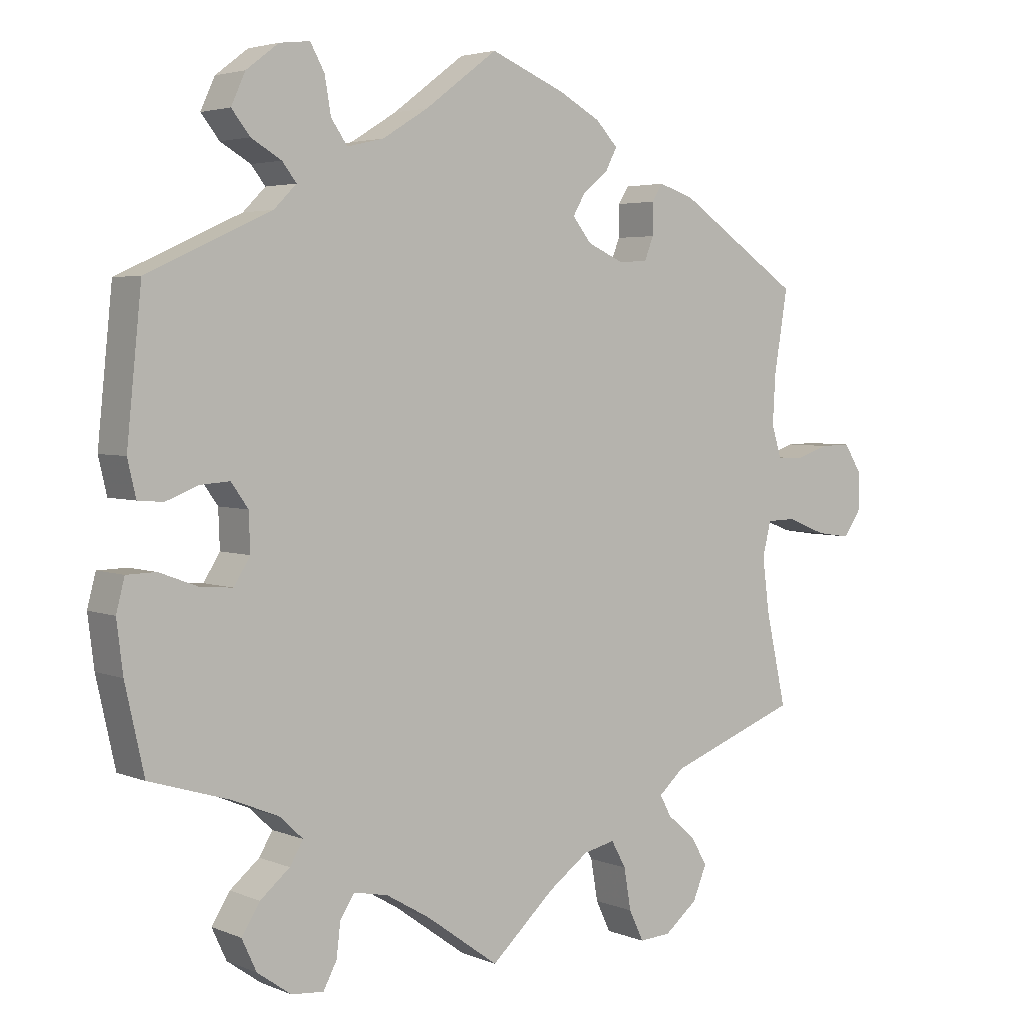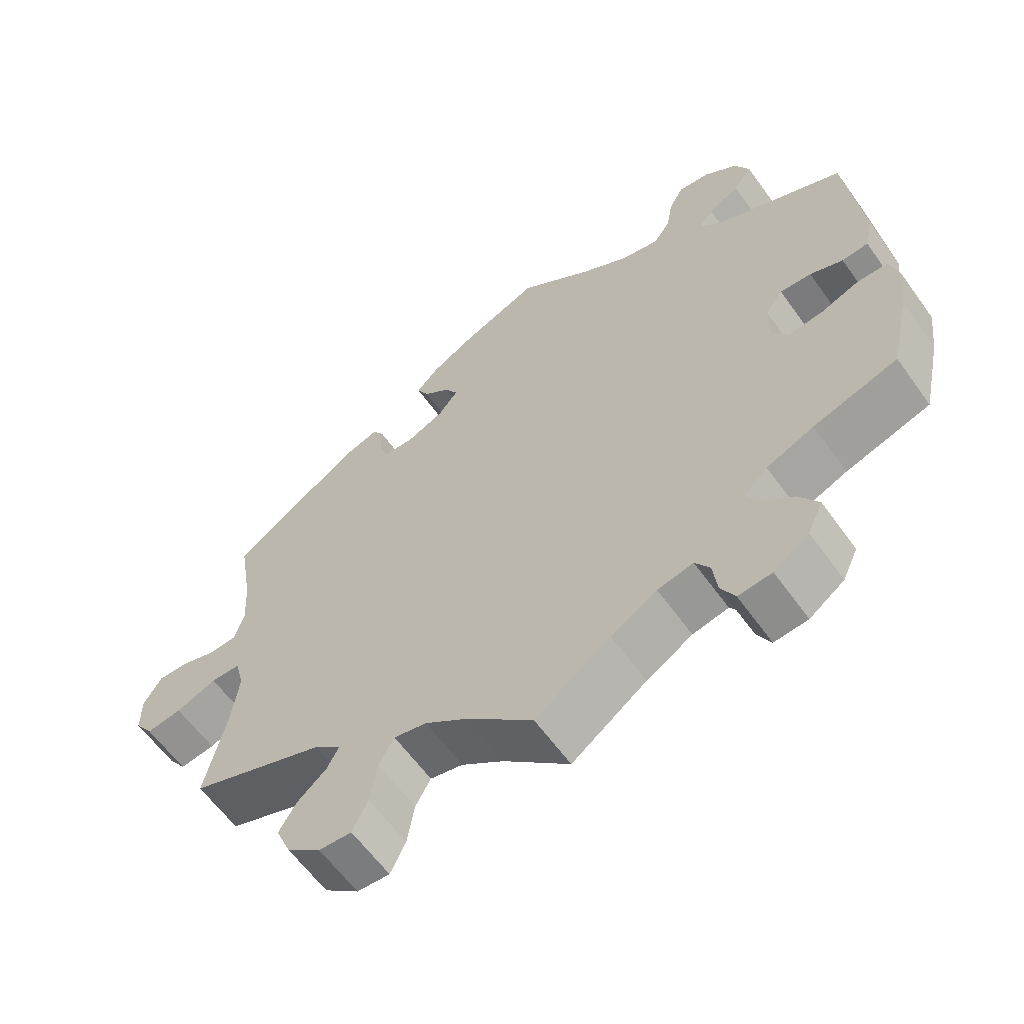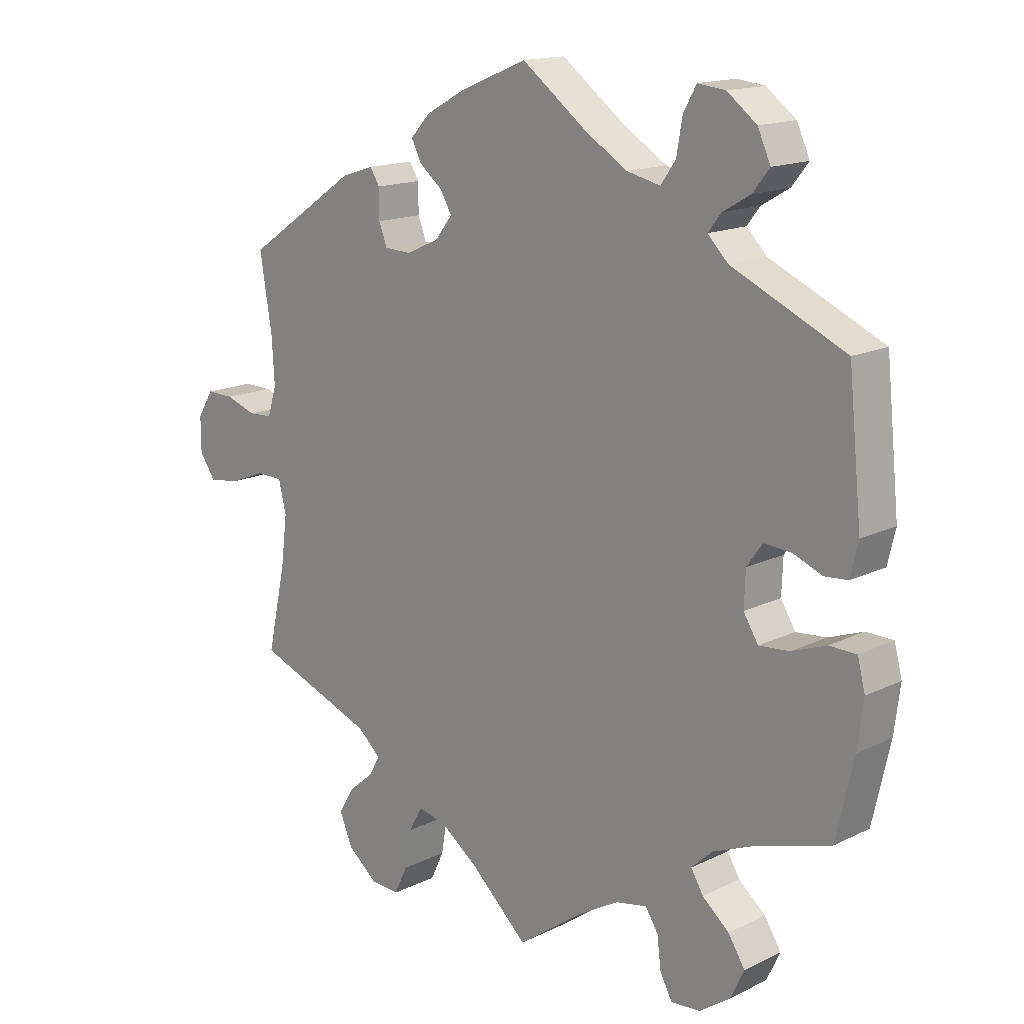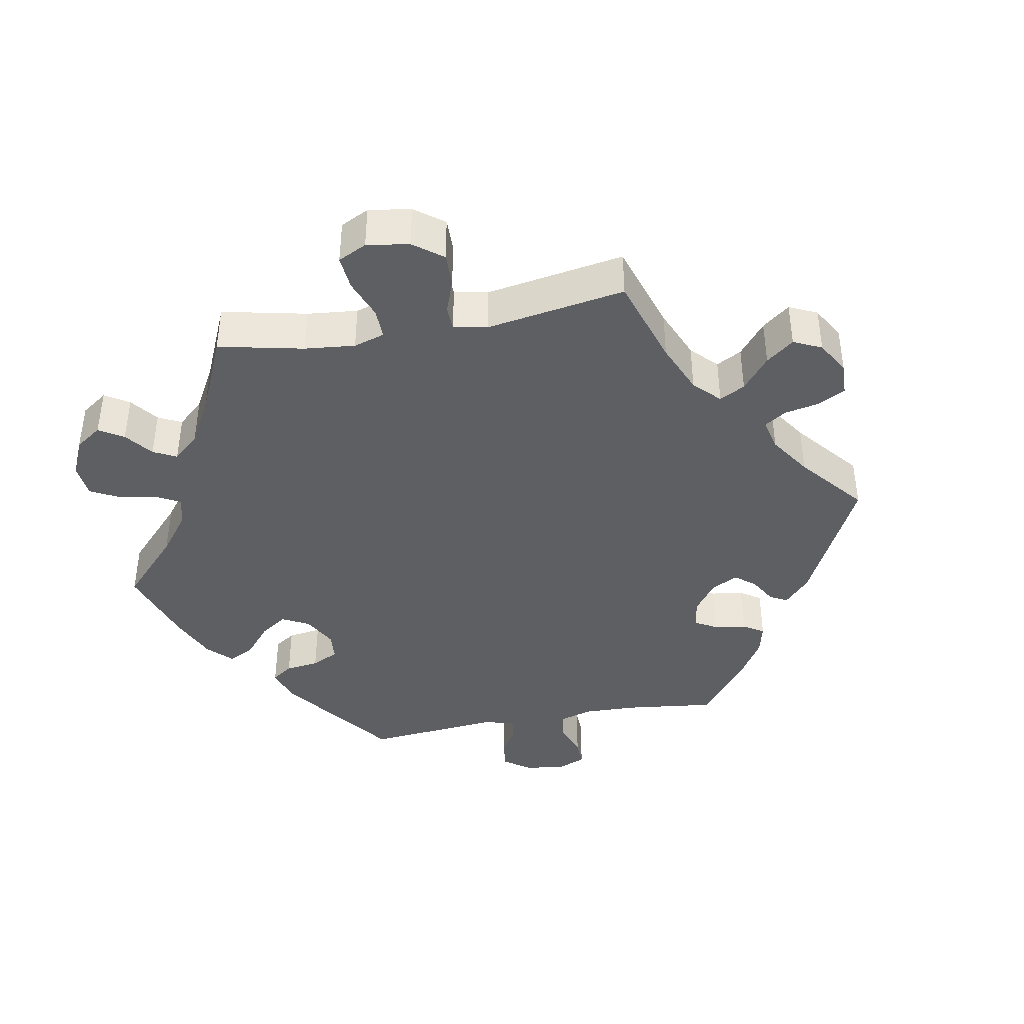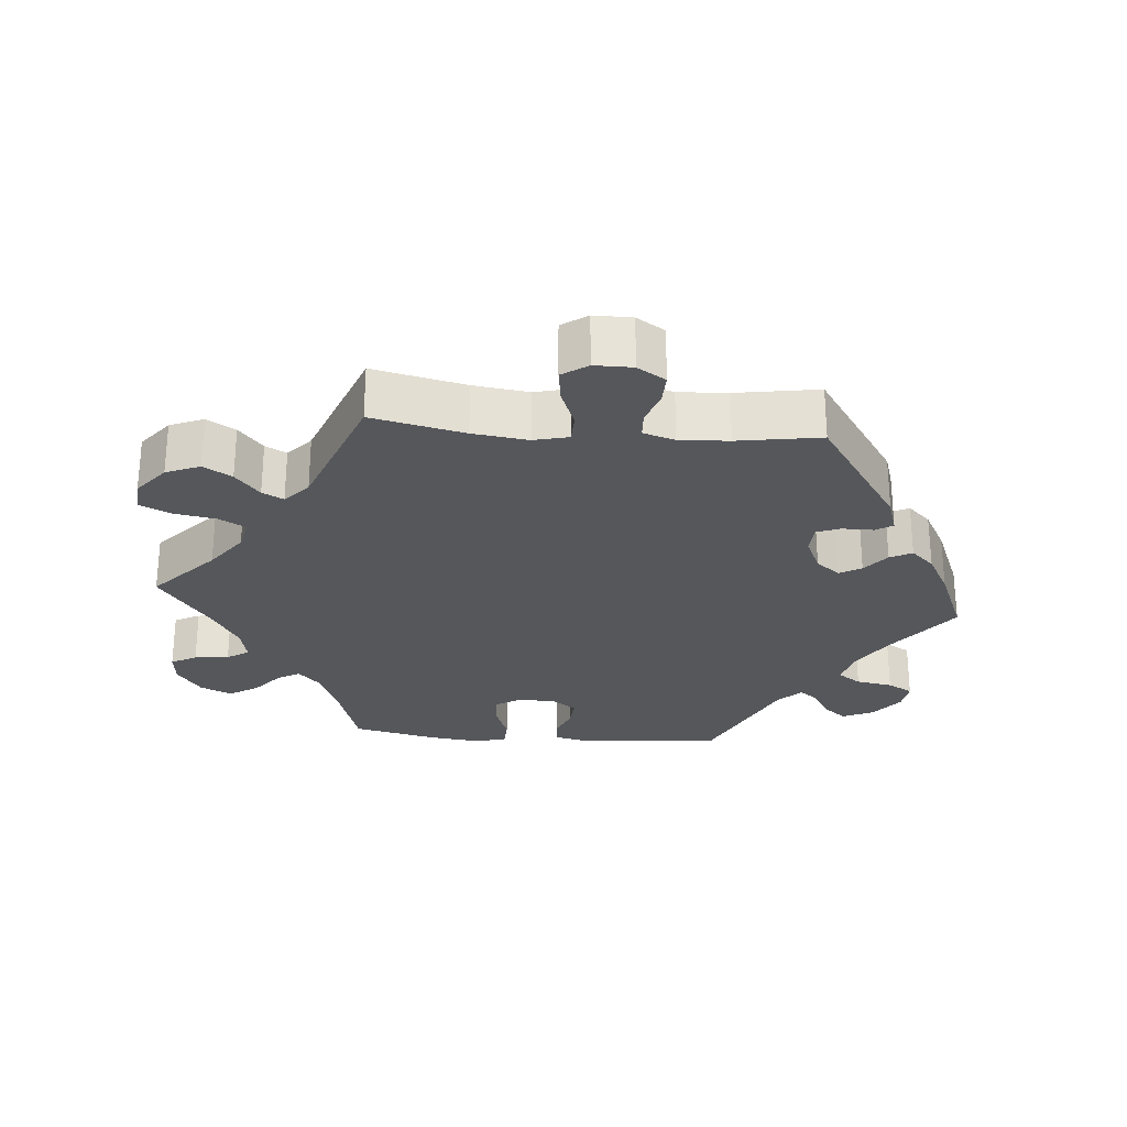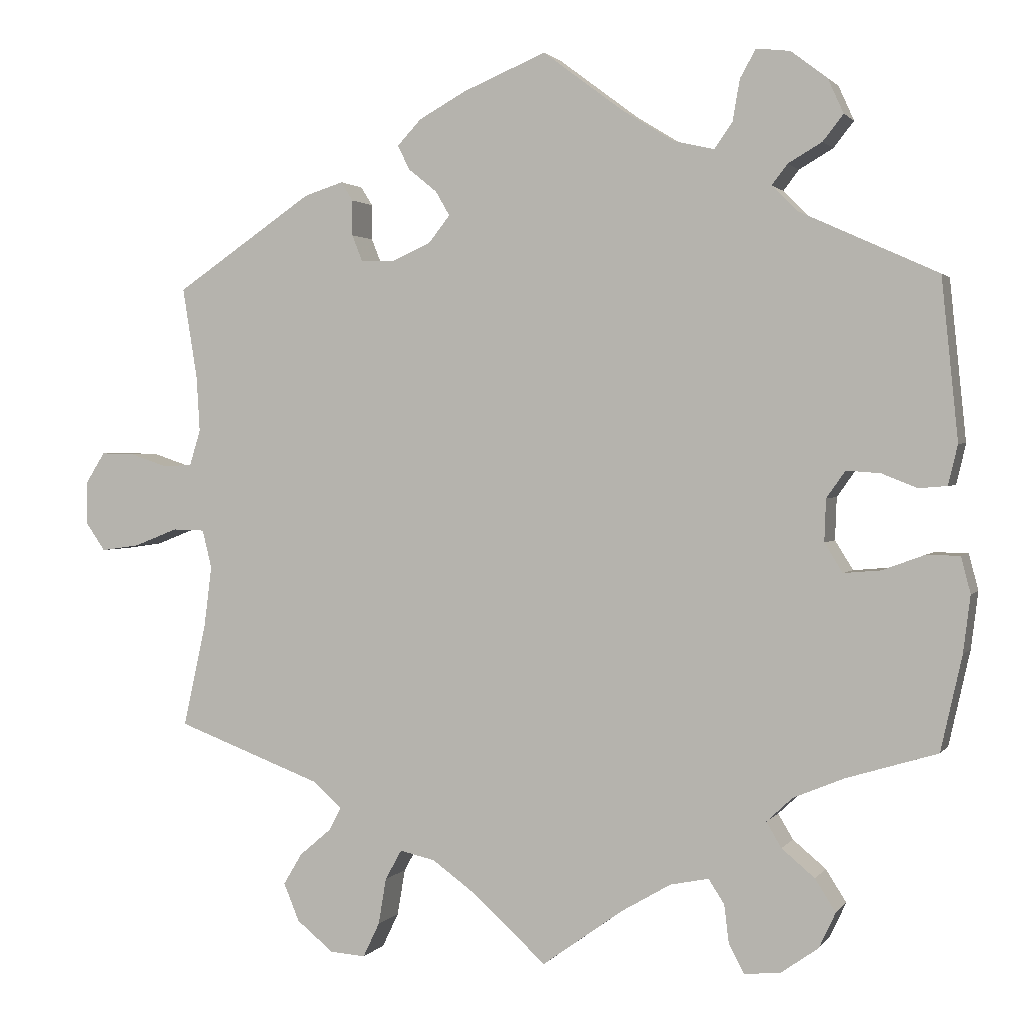
<metadata>
{"format":"obj","ext":"obj","renderer":"f3d","projection":"perspective","resolution":1024,"background":"white","views":[{"elev":3.8,"azim":142.8,"up":"+Z"},{"elev":-61.3,"azim":35.6,"up":"+Z"},{"elev":15.6,"azim":44.4,"up":"+Z"},{"elev":-40.2,"azim":-139.4,"up":"+Y"},{"elev":-26.7,"azim":-95.0,"up":"+Y"},{"elev":1.7,"azim":18.1,"up":"+Z"}]}
</metadata>
<code>
v -0.472 0.07 -0.158
v -0.462 0.07 -0.08
v -0.474 0.07 -0.031
v -0.515 0.07 -0.03
v -0.571 0.07 -0.052
v -0.62 0.07 -0.059
v -0.645 0.07 -0.023
v -0.645 0.07 0.031
v -0.62 0.07 0.071
v -0.577 0.07 0.07
v -0.529 0.07 0.054
v -0.492 0.07 0.056
v -0.478 0.07 0.101
v -0.482 0.07 0.171
v -0.501 0.07 0.288
v -0.325 0.07 0.407
v -0.275 0.07 0.423
v -0.26 0.07 0.399
v -0.26 0.07 0.354
v -0.247 0.07 0.321
v -0.205 0.07 0.319
v -0.154 0.07 0.342
v -0.127 0.07 0.376
v -0.145 0.07 0.407
v -0.181 0.07 0.436
v -0.197 0.07 0.467
v -0.166 0.07 0.5
v -0.106 0.07 0.533
v 0 0.07 0.577
v 0.103 0.07 0.5
v 0.168 0.07 0.46
v 0.22 0.07 0.448
v 0.243 0.07 0.481
v 0.252 0.07 0.533
v 0.272 0.07 0.569
v 0.315 0.07 0.564
v 0.361 0.07 0.529
v 0.381 0.07 0.485
v 0.355 0.07 0.452
v 0.312 0.07 0.427
v 0.292 0.07 0.401
v 0.324 0.07 0.369
v 0.5 0.07 0.289
v 0.521 0.07 0.085
v 0.509 0.07 0.034
v 0.473 0.07 0.031
v 0.428 0.07 0.049
v 0.385 0.07 0.052
v 0.361 0.07 0.018
v 0.359 0.07 -0.036
v 0.382 0.07 -0.073
v 0.429 0.07 -0.069
v 0.483 0.07 -0.049
v 0.525 0.07 -0.05
v 0.537 0.07 -0.096
v 0.528 0.07 -0.168
v 0.501 0.07 -0.289
v 0.386 0.07 -0.324
v 0.321 0.07 -0.351
v 0.288 0.07 -0.382
v 0.307 0.07 -0.414
v 0.349 0.07 -0.449
v 0.375 0.07 -0.49
v 0.354 0.07 -0.535
v 0.306 0.07 -0.569
v 0.26 0.07 -0.573
v 0.241 0.07 -0.537
v 0.235 0.07 -0.488
v 0.215 0.07 -0.457
v 0.166 0.07 -0.467
v 0.103 0.07 -0.504
v 0 0.07 -0.578
v -0.091 0.07 -0.495
v -0.149 0.07 -0.453
v -0.194 0.07 -0.443
v -0.215 0.07 -0.481
v -0.225 0.07 -0.54
v -0.246 0.07 -0.584
v -0.291 0.07 -0.581
v -0.338 0.07 -0.543
v -0.358 0.07 -0.495
v -0.334 0.07 -0.455
v -0.294 0.07 -0.421
v -0.278 0.07 -0.391
v -0.314 0.07 -0.359
v -0.501 0.07 -0.289
v -0.472 0 -0.158
v -0.462 0 -0.08
v -0.474 0 -0.031
v -0.515 0 -0.03
v -0.571 0 -0.052
v -0.62 0 -0.059
v -0.645 0 -0.023
v -0.645 0 0.031
v -0.62 0 0.071
v -0.577 0 0.07
v -0.529 0 0.054
v -0.492 0 0.056
v -0.478 0 0.101
v -0.482 0 0.171
v -0.501 0 0.288
v -0.325 0 0.407
v -0.275 0 0.423
v -0.26 0 0.399
v -0.26 0 0.354
v -0.247 0 0.321
v -0.205 0 0.319
v -0.154 0 0.342
v -0.127 0 0.376
v -0.145 0 0.407
v -0.181 0 0.436
v -0.197 0 0.467
v -0.166 0 0.5
v -0.106 0 0.533
v 0 0 0.577
v 0.103 0 0.5
v 0.168 0 0.46
v 0.22 0 0.448
v 0.243 0 0.481
v 0.252 0 0.533
v 0.272 0 0.569
v 0.315 0 0.564
v 0.361 0 0.529
v 0.381 0 0.485
v 0.355 0 0.452
v 0.312 0 0.427
v 0.292 0 0.401
v 0.324 0 0.369
v 0.5 0 0.289
v 0.521 0 0.085
v 0.509 0 0.034
v 0.473 0 0.031
v 0.428 0 0.049
v 0.385 0 0.052
v 0.361 0 0.018
v 0.359 0 -0.036
v 0.382 0 -0.073
v 0.429 0 -0.069
v 0.483 0 -0.049
v 0.525 0 -0.05
v 0.537 0 -0.096
v 0.528 0 -0.168
v 0.501 0 -0.289
v 0.386 0 -0.324
v 0.321 0 -0.351
v 0.288 0 -0.382
v 0.307 0 -0.414
v 0.349 0 -0.449
v 0.375 0 -0.49
v 0.354 0 -0.535
v 0.306 0 -0.569
v 0.26 0 -0.573
v 0.241 0 -0.537
v 0.235 0 -0.488
v 0.215 0 -0.457
v 0.166 0 -0.467
v 0.103 0 -0.504
v 0 0 -0.578
v -0.091 0 -0.495
v -0.149 0 -0.453
v -0.194 0 -0.443
v -0.215 0 -0.481
v -0.225 0 -0.54
v -0.246 0 -0.584
v -0.291 0 -0.581
v -0.338 0 -0.543
v -0.358 0 -0.495
v -0.334 0 -0.455
v -0.294 0 -0.421
v -0.278 0 -0.391
v -0.314 0 -0.359
v -0.501 0 -0.289
f 85 86 1
f 84 85 1 2
f 80 81 82 83
f 80 83 84
f 79 80 84
f 76 77 78 79
f 75 76 79 84
f 74 75 84 2
f 71 72 73
f 70 71 73 74
f 69 70 74 2
f 65 66 67 68
f 65 68 69
f 64 65 69
f 61 62 63 64
f 60 61 64 69
f 55 56 57 58
f 55 58 59
f 52 53 54 55
f 51 52 55 59
f 50 51 59 60
f 44 45 46 47
f 42 43 44 47
f 41 42 47 48
f 37 38 39 40
f 37 40 41
f 36 37 41
f 33 34 35 36
f 32 33 36 41
f 31 32 41 48
f 27 28 29 30
f 24 25 26 27
f 23 24 27 30
f 22 23 30 31
f 16 17 18 19
f 14 15 16 19
f 13 14 19 20
f 12 13 20 21
f 8 9 10 11
f 8 11 12
f 7 8 12
f 4 5 6 7
f 3 4 7 12
f 49 50 60 69
f 49 69 2 3
f 22 31 48 49
f 21 22 49
f 3 12 21 49
f 87 172 171
f 88 87 171 170
f 169 168 167 166
f 170 169 166
f 170 166 165
f 165 164 163 162
f 170 165 162 161
f 88 170 161 160
f 159 158 157
f 160 159 157 156
f 88 160 156 155
f 154 153 152 151
f 155 154 151
f 155 151 150
f 150 149 148 147
f 155 150 147 146
f 144 143 142 141
f 145 144 141
f 141 140 139 138
f 145 141 138 137
f 146 145 137 136
f 133 132 131 130
f 133 130 129 128
f 134 133 128 127
f 126 125 124 123
f 127 126 123
f 127 123 122
f 122 121 120 119
f 127 122 119 118
f 134 127 118 117
f 116 115 114 113
f 113 112 111 110
f 116 113 110 109
f 117 116 109 108
f 105 104 103 102
f 105 102 101 100
f 106 105 100 99
f 107 106 99 98
f 97 96 95 94
f 98 97 94
f 98 94 93
f 93 92 91 90
f 98 93 90 89
f 155 146 136 135
f 89 88 155 135
f 135 134 117 108
f 135 108 107
f 135 107 98 89
f 1 87 88 2
f 2 88 89 3
f 3 89 90 4
f 4 90 91 5
f 5 91 92 6
f 6 92 93 7
f 7 93 94 8
f 8 94 95 9
f 9 95 96 10
f 10 96 97 11
f 11 97 98 12
f 12 98 99 13
f 13 99 100 14
f 14 100 101 15
f 15 101 102 16
f 16 102 103 17
f 17 103 104 18
f 18 104 105 19
f 19 105 106 20
f 20 106 107 21
f 21 107 108 22
f 22 108 109 23
f 23 109 110 24
f 24 110 111 25
f 25 111 112 26
f 26 112 113 27
f 27 113 114 28
f 28 114 115 29
f 29 115 116 30
f 30 116 117 31
f 31 117 118 32
f 32 118 119 33
f 33 119 120 34
f 34 120 121 35
f 35 121 122 36
f 36 122 123 37
f 37 123 124 38
f 38 124 125 39
f 39 125 126 40
f 40 126 127 41
f 41 127 128 42
f 42 128 129 43
f 43 129 130 44
f 44 130 131 45
f 45 131 132 46
f 46 132 133 47
f 47 133 134 48
f 48 134 135 49
f 49 135 136 50
f 50 136 137 51
f 51 137 138 52
f 52 138 139 53
f 53 139 140 54
f 54 140 141 55
f 55 141 142 56
f 56 142 143 57
f 57 143 144 58
f 58 144 145 59
f 59 145 146 60
f 60 146 147 61
f 61 147 148 62
f 62 148 149 63
f 63 149 150 64
f 64 150 151 65
f 65 151 152 66
f 66 152 153 67
f 67 153 154 68
f 68 154 155 69
f 69 155 156 70
f 70 156 157 71
f 71 157 158 72
f 72 158 159 73
f 73 159 160 74
f 74 160 161 75
f 75 161 162 76
f 76 162 163 77
f 77 163 164 78
f 78 164 165 79
f 79 165 166 80
f 80 166 167 81
f 81 167 168 82
f 82 168 169 83
f 83 169 170 84
f 84 170 171 85
f 85 171 172 86
f 86 172 87 1

</code>
